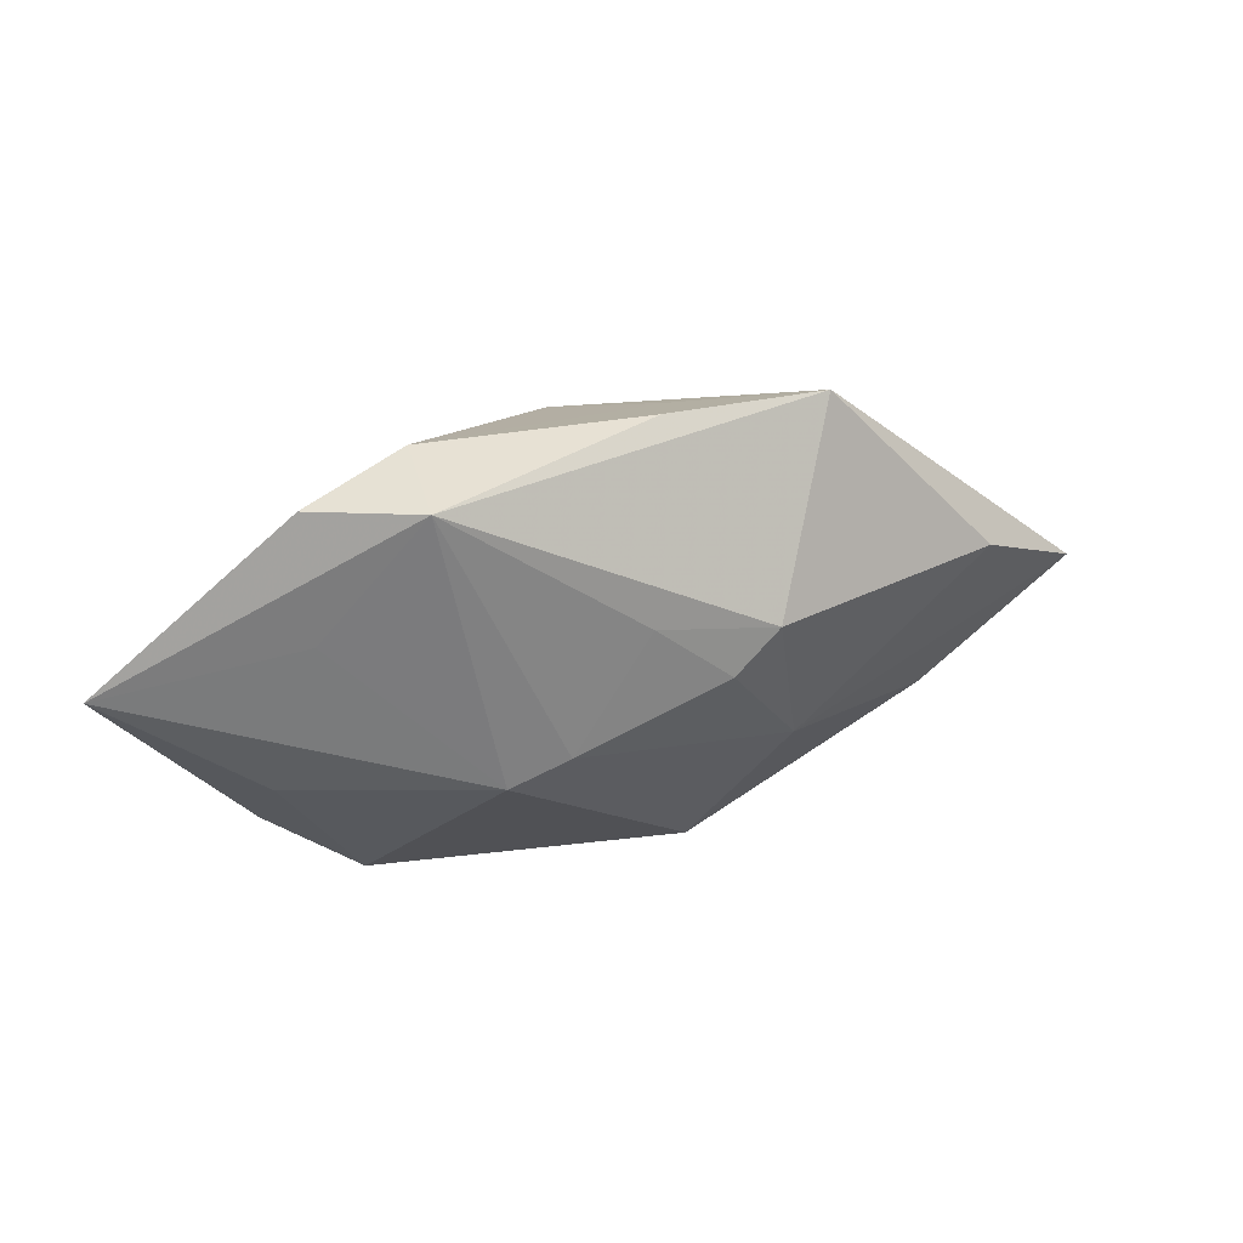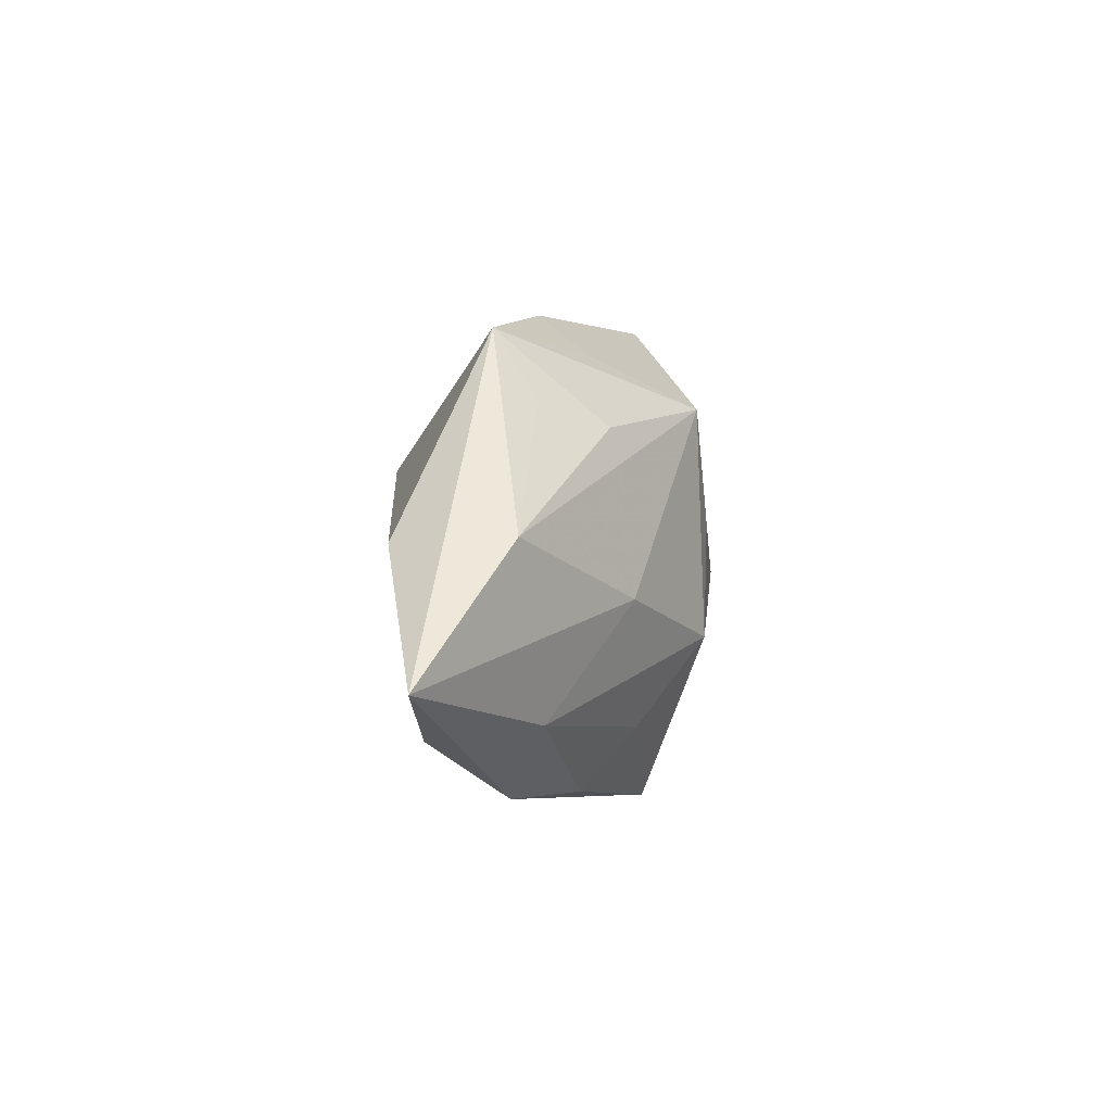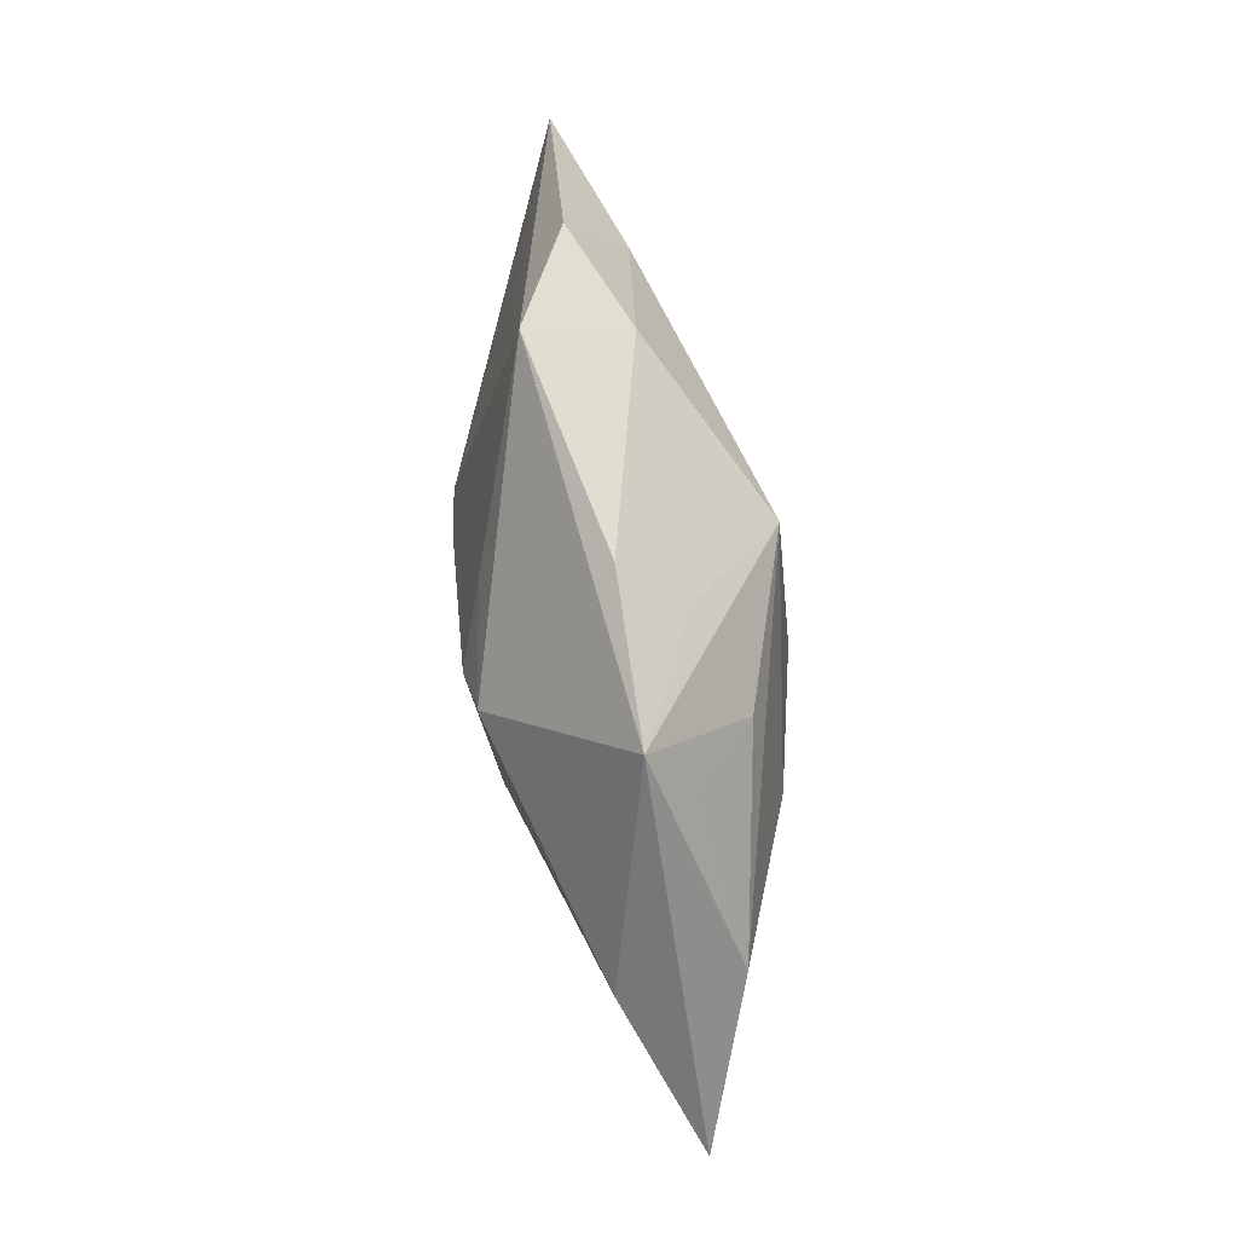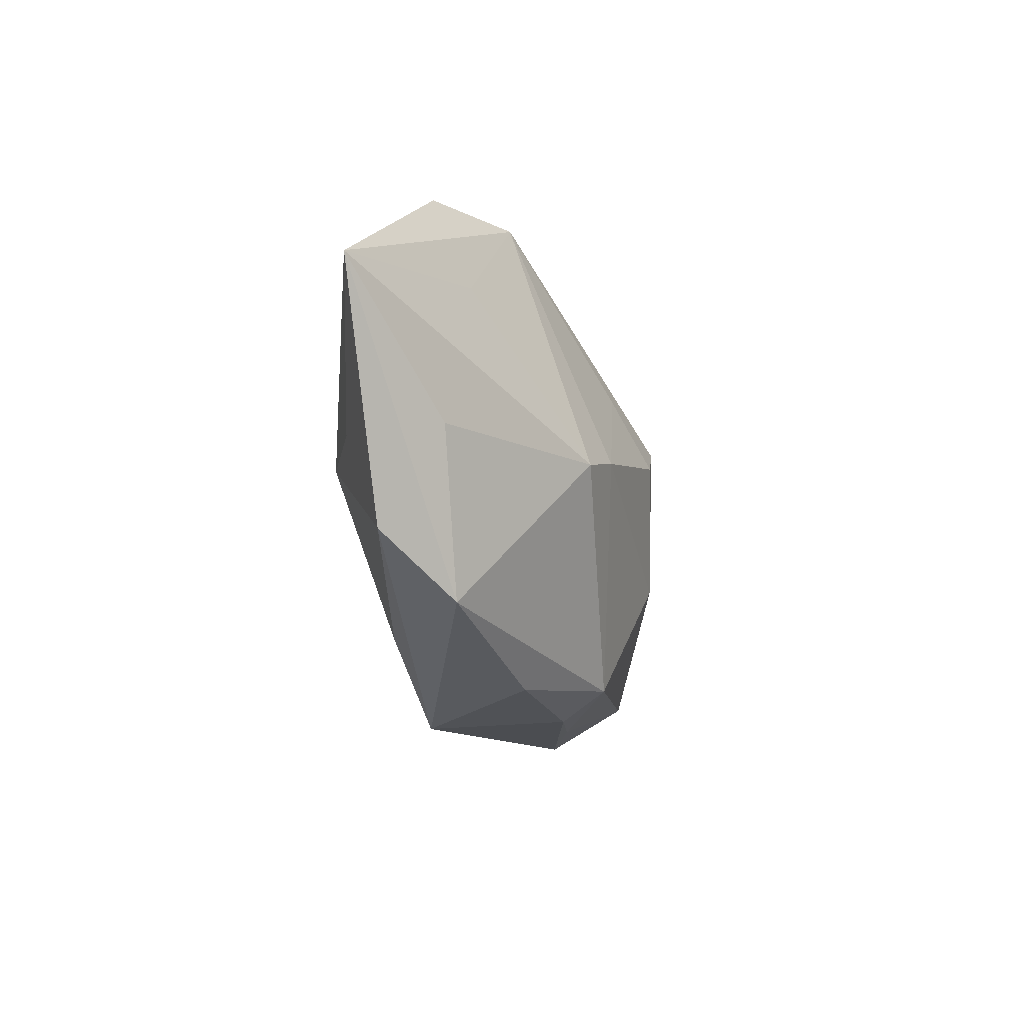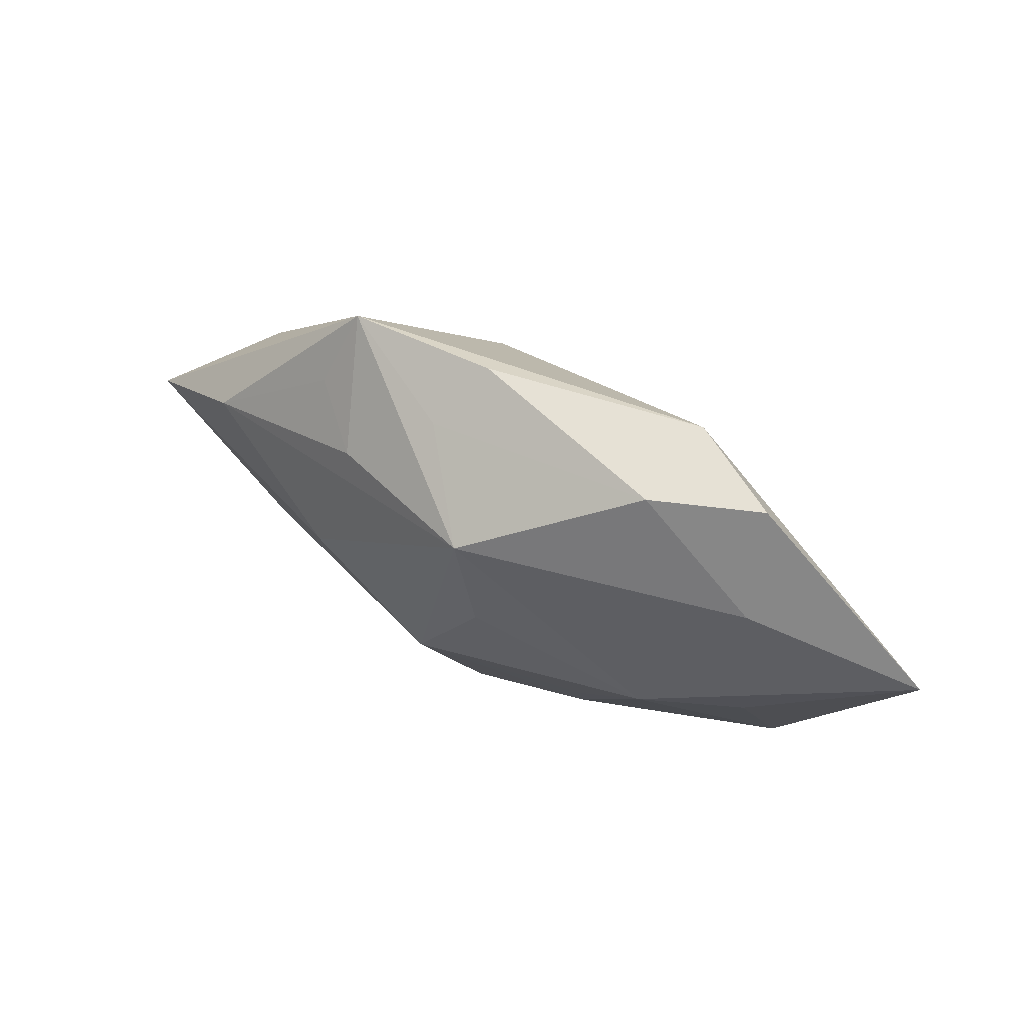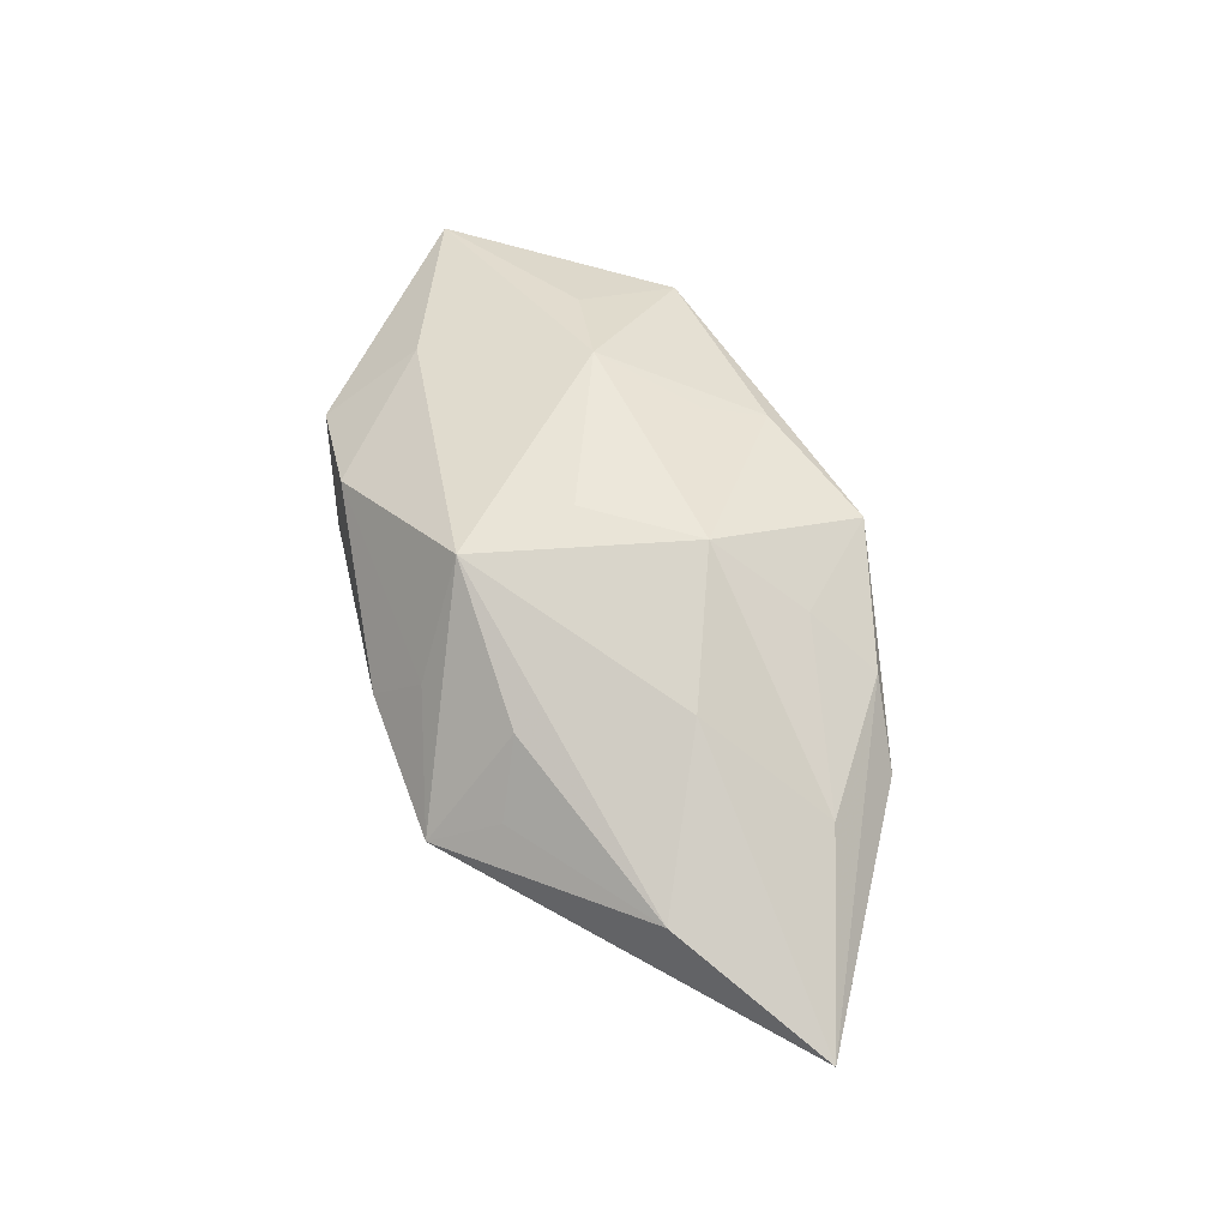
<metadata>
{"format":"obj","ext":"obj","renderer":"f3d","projection":"perspective","resolution":1024,"background":"white","views":[{"elev":45.0,"azim":148.7,"up":"+Y"},{"elev":2.7,"azim":-84.4,"up":"+Y"},{"elev":71.2,"azim":-108.3,"up":"+Y"},{"elev":-21.3,"azim":97.8,"up":"+Y"},{"elev":59.3,"azim":21.1,"up":"+Y"},{"elev":52.9,"azim":-103.0,"up":"+Z"}]}
</metadata>
<code>
v -0.02202 -0.009991 0.0008498
v -0.00447 -0.005498 0.01087
v -0.005931 0.006706 -0.01178
v -0.001344 0.01129 0.01016
v -0.02666 0.002672 -0.0003466
v -0.008494 -0.01174 0.006089
v -0.01531 -0.002036 0.006384
v 0.006186 -0.01703 -0.00245
v -0.01473 0.01669 -0.003506
v -0.003107 0.01827 -0.001521
v 0.03453 0.00577 0.006038
v -0.03613 -0.006442 -0.005866
v 0.002026 0.008336 -0.009167
v 0.0201 0.01774 0.00268
v -0.02197 -0.01114 -0.007233
v 0.01254 -0.001518 -0.008288
v 0.02221 -0.002352 0.008305
v 0.02127 0.00937 -0.0004647
v -0.01055 -0.01597 -0.003812
v -0.0119 -0.01594 0.002314
v 0.02494 -0.00299 0.0006942
v -0.005994 0.01502 0.002582
v -0.007988 -0.004885 -0.01119
v 0.0004982 0.002697 0.01087
v 0.0143 -0.00174 0.01087
v 0.008913 -0.008566 0.0089
v 0.008355 0.0002177 -0.009509
v -0.001672 -0.01514 -0.00775
v -0.01268 0.009798 0.004481
v 0.01159 0.01769 0.00474
v 0.01931 -0.01428 0.0006587
v 0.02083 0.01031 0.007353
v -0.001258 -0.01779 0.006089
v -0.0176 -0.01564 -0.001949
v -0.01654 0.01154 -0.0002079
v -0.004463 -0.01673 -0.004175
v -0.002368 0.004028 -0.01185
v 0.01359 0.01827 -0.002318
v 0.008642 -0.01341 0.00721
v -0.02546 0.002158 -0.008965
v 0.02472 -0.0105 0.00532
f 12 9 40
f 12 40 23
f 5 9 12
f 3 40 9
f 9 38 3
f 37 23 3
f 3 23 40
f 10 38 9
f 12 23 15
f 31 33 8
f 18 38 11
f 11 16 18
f 18 16 38
f 38 16 27
f 27 23 37
f 28 15 23
f 28 31 8
f 16 31 28
f 23 27 28
f 28 27 16
f 7 5 12
f 1 7 12
f 2 7 1
f 41 31 11
f 33 31 41
f 37 3 13
f 13 3 38
f 13 27 37
f 38 27 13
f 4 7 2
f 5 7 4
f 21 16 11
f 11 31 21
f 21 31 16
f 8 33 36
f 36 28 8
f 20 1 12
f 6 33 2
f 2 1 6
f 6 20 33
f 1 20 6
f 17 41 11
f 11 38 14
f 22 10 9
f 9 4 22
f 29 4 9
f 5 4 29
f 12 15 34
f 34 20 12
f 34 36 33
f 33 20 34
f 2 26 25
f 25 17 11
f 41 17 25
f 33 41 39
f 2 33 39
f 39 26 2
f 41 25 39
f 39 25 26
f 11 14 32
f 32 25 11
f 4 25 32
f 9 5 35
f 35 29 9
f 5 29 35
f 28 36 19
f 36 34 19
f 15 28 19
f 19 34 15
f 24 4 2
f 2 25 24
f 24 25 4
f 4 32 30
f 30 32 14
f 10 22 30
f 30 22 4
f 38 10 30
f 30 14 38

</code>
